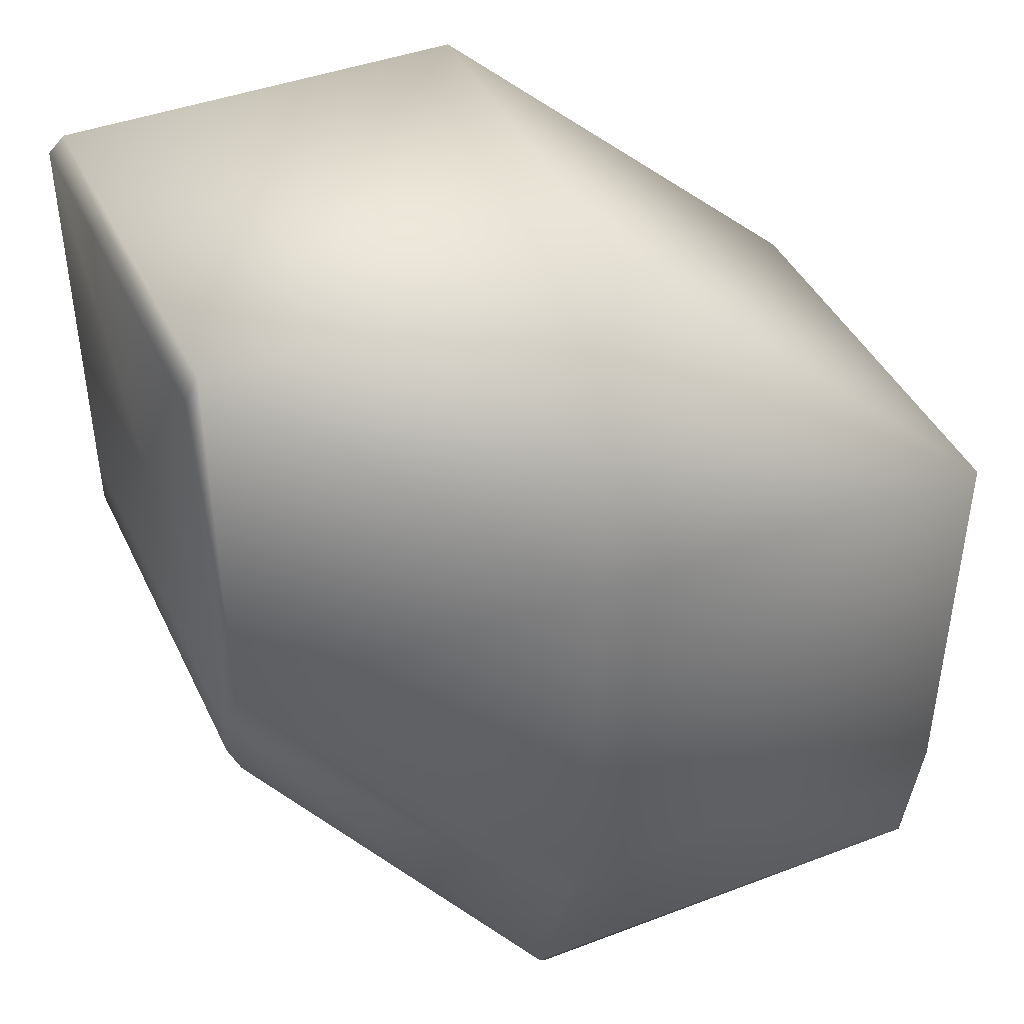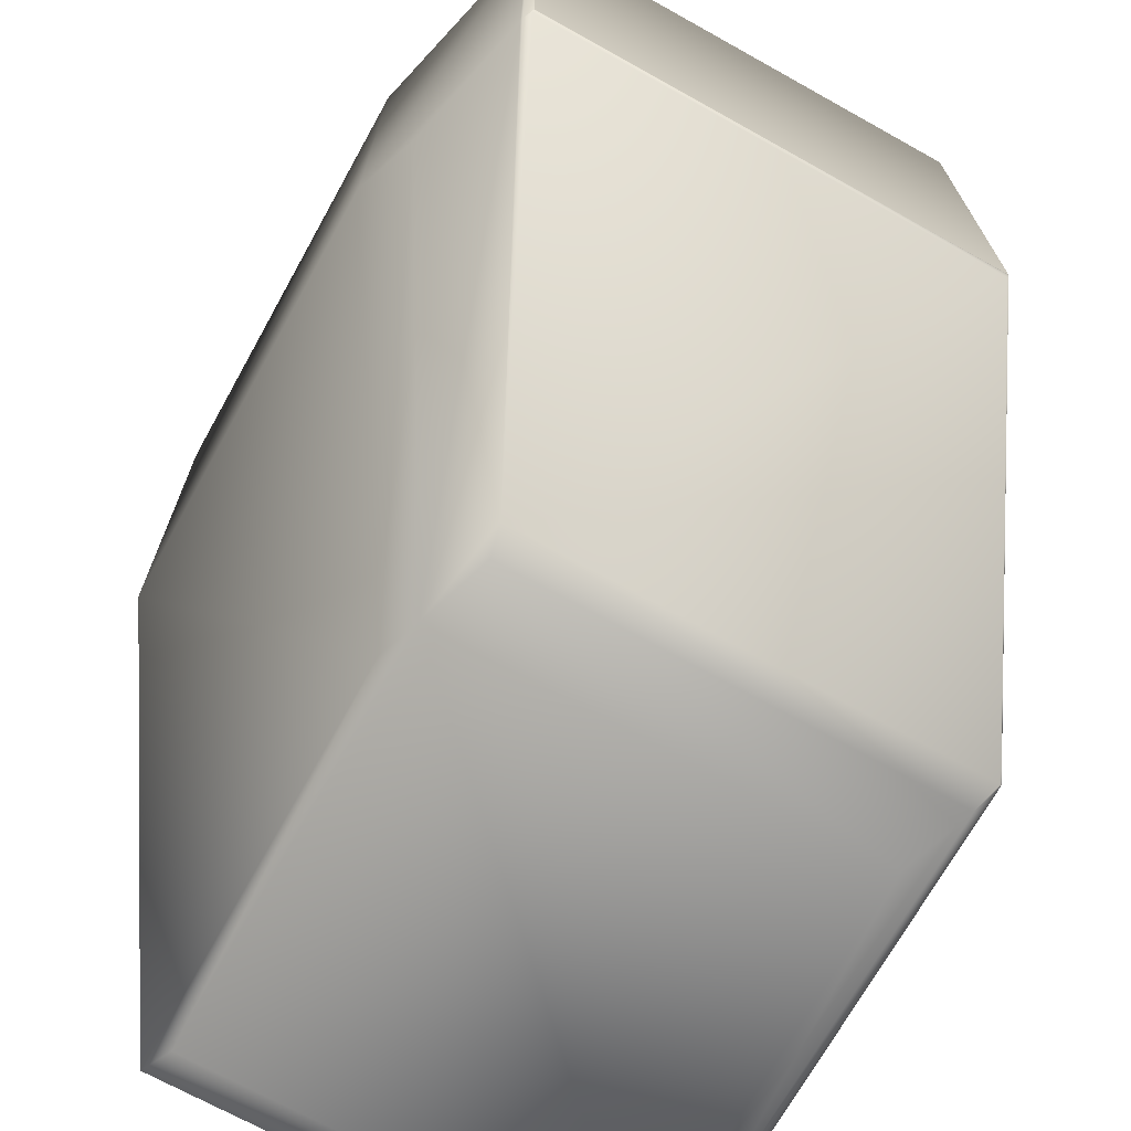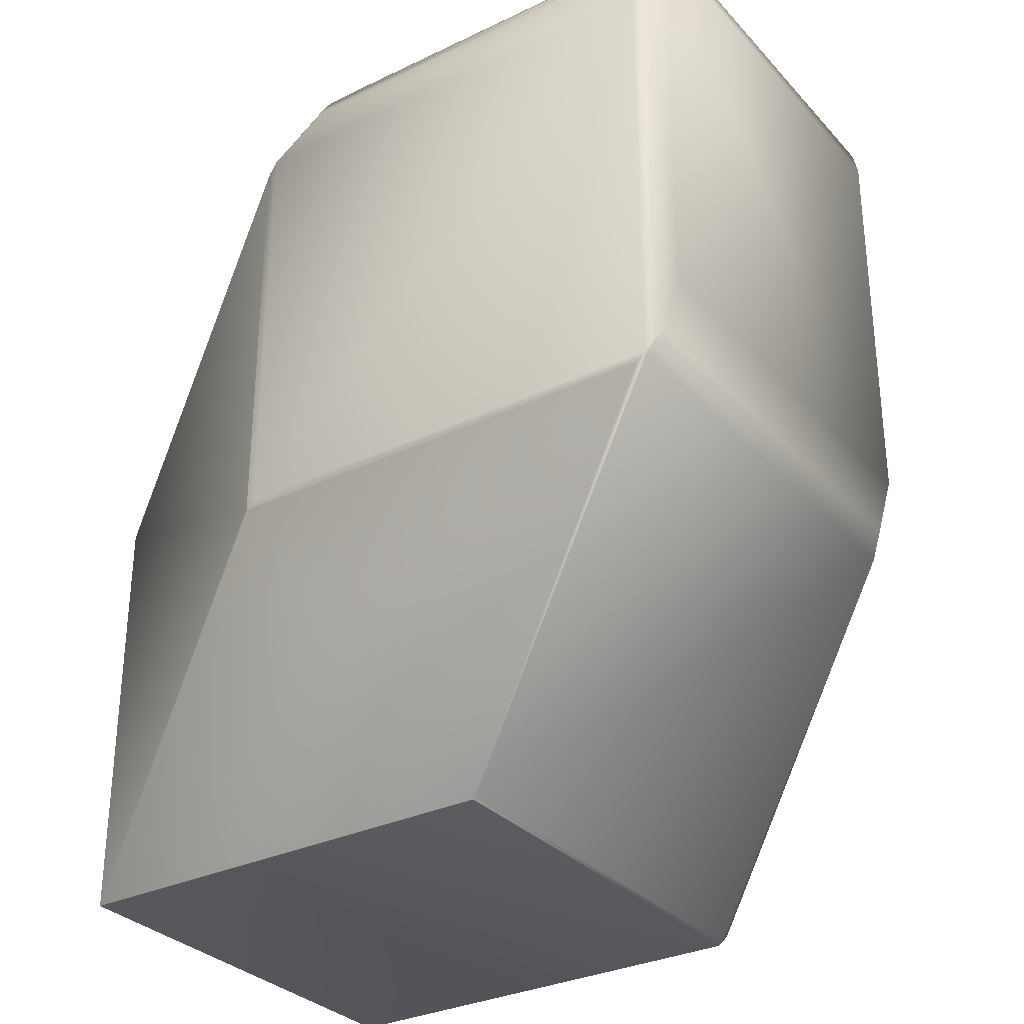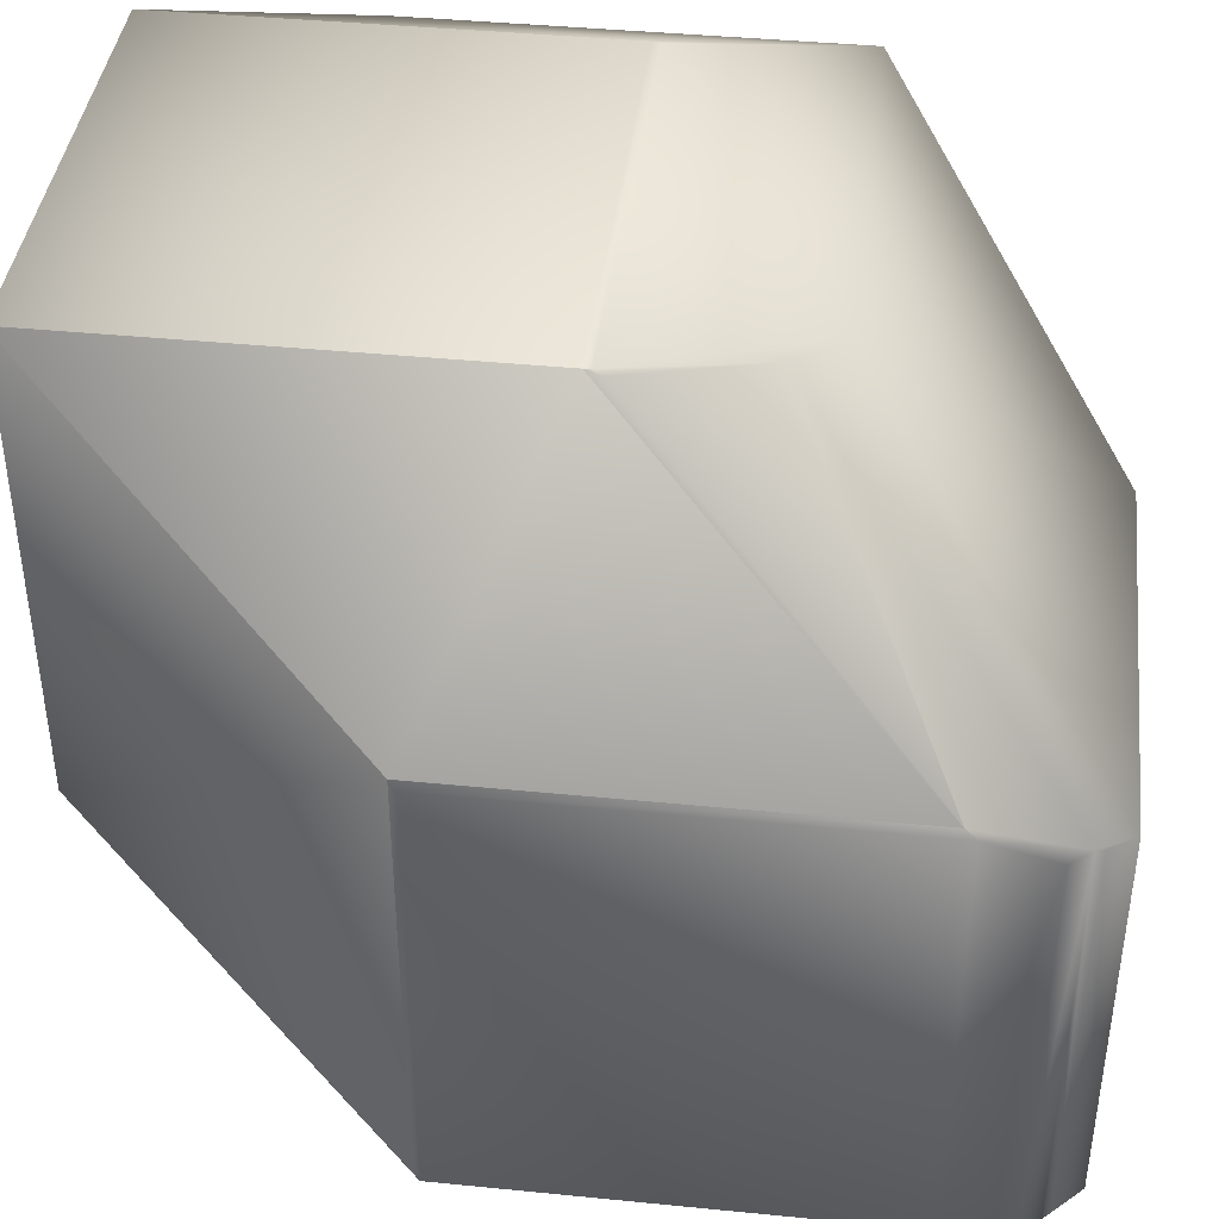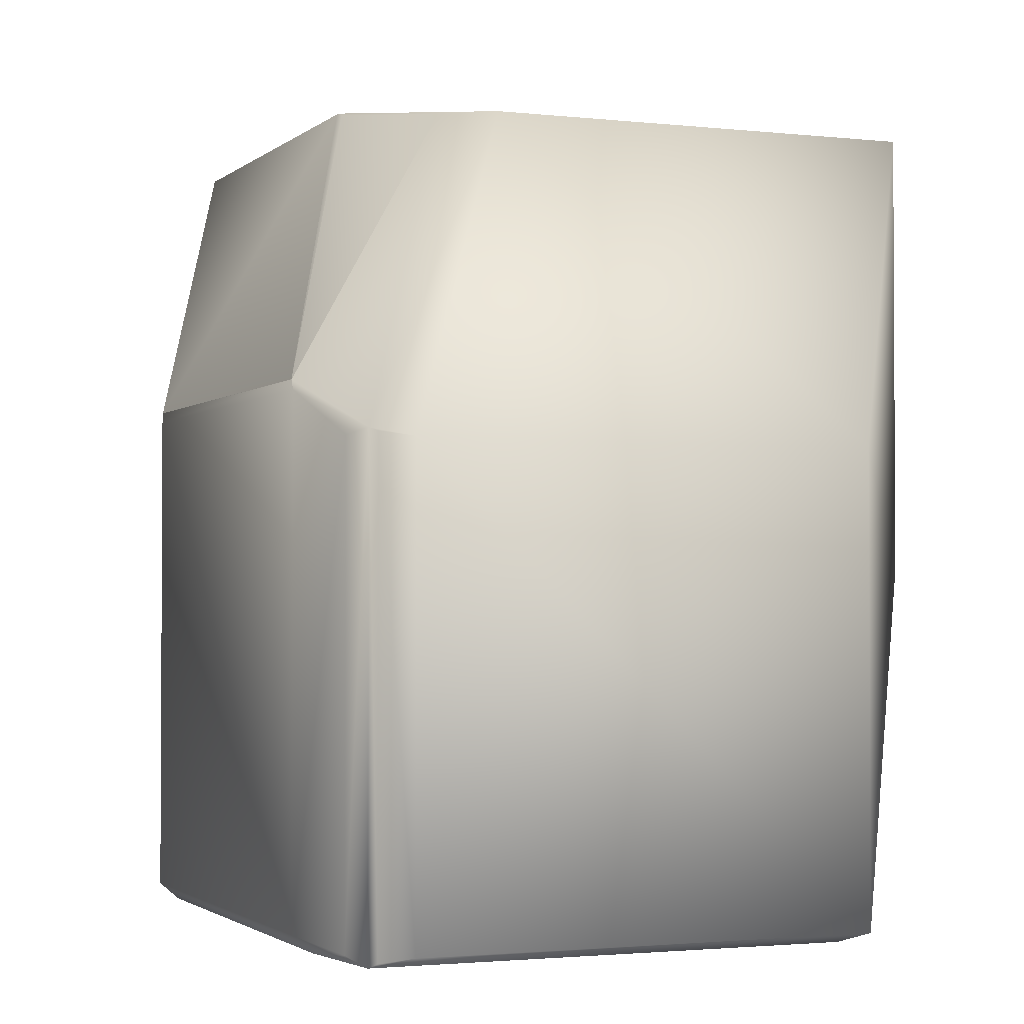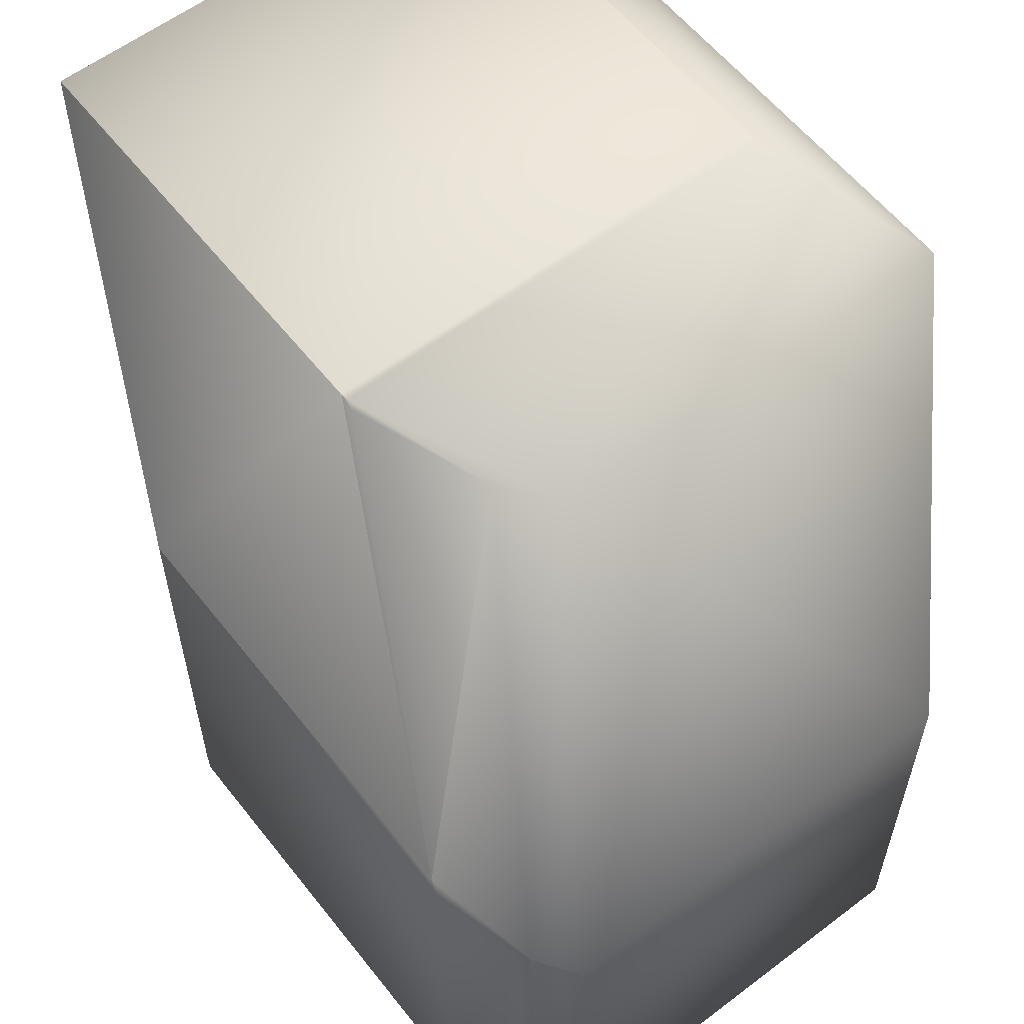
<metadata>
{"format":"obj","ext":"obj","renderer":"f3d","projection":"perspective","resolution":1024,"background":"white","views":[{"elev":42.7,"azim":65.7,"up":"+Z"},{"elev":-70.4,"azim":150.9,"up":"+Y"},{"elev":-31.3,"azim":-55.7,"up":"+Z"},{"elev":40.8,"azim":-83.1,"up":"+Y"},{"elev":-2.0,"azim":-22.3,"up":"+Y"},{"elev":58.9,"azim":-38.0,"up":"+Y"}]}
</metadata>
<code>
v 0.1634 0.3144 0.6231
v 0.1634 0.2125 0.6231
v 0.205 0.2895 0.5639
v 0.06193 0.3144 0.6231
v 0.205 0.3919 0.5639
v 0.1031 0.3919 0.5639
v 0.1602 0.2098 0.6146
v 0.1634 0.2125 0.5215
v 0.06193 0.2125 0.6231
v 0.1602 0.2098 0.5112
v 0.05501 0.2098 0.6146
v 0.2002 0.2843 0.4468
v 0.205 0.2895 0.4617
v 0.1544 0.2111 0.4942
v 0.1558 0.214 0.4876
v 0.193 0.2818 0.4145
v 0.05501 0.2098 0.5112
v 0.199 0.2838 0.4415
v 0.04893 0.2111 0.4942
v 0.04639 0.214 0.4876
v 0.08043 0.2828 0.4121
v 0.1928 0.2818 0.414
v 0.1916 0.2828 0.4121
v 0.05636 0.3157 0.6166
v 0.05501 0.3164 0.6146
v 0.05636 0.2109 0.6166
v 0.05188 0.3152 0.6096
v 0.05188 0.2119 0.6096
v 0.0461 0.3252 0.593
v 0.04657 0.3275 0.5904
v 0.09313 0.3926 0.5521
v 0.0461 0.2142 0.593
v 0.04658 0.3276 0.5904
v 0.0461 0.3252 0.4879
v 0.04659 0.3276 0.5903
v 0.04658 0.3276 0.4864
v 0.08027 0.3964 0.5215
v 0.0466 0.3276 0.5902
v 0.04659 0.3276 0.4863
v 0.08037 0.3975 0.5181
v 0.08038 0.3976 0.518
v 0.0466 0.3276 0.4863
v 0.04658 0.2166 0.4864
v 0.0461 0.2142 0.4879
v 0.04659 0.2167 0.4863
v 0.08038 0.3976 0.4115
v 0.08038 0.2835 0.4115
v 0.05302 0.2107 0.6106
v 0.04893 0.2111 0.5982
v 0.08037 0.2834 0.4116
v 0.1914 0.3975 0.5197
v 0.1916 0.3976 0.5179
v 0.205 0.3919 0.4617
v 0.1916 0.3976 0.5179
v 0.08067 0.3975 0.5197
v 0.1916 0.3976 0.4115
v 0.1916 0.3976 0.4115
v 0.08042 0.3976 0.5179
v 0.193 0.396 0.4145
v 0.1928 0.3957 0.414
v 0.1916 0.3976 0.4115
v 0.1916 0.2835 0.4115
v 0.1916 0.2836 0.4115
v 0.1916 0.2836 0.4115
v 0.1915 0.3976 0.4115
v 0.08044 0.3976 0.4115
v 0.1915 0.2837 0.4115
v 0.08042 0.3976 0.4115
v 0.1916 0.2834 0.4116
v 0.0804 0.2836 0.4115
v 0.08042 0.2836 0.4115
v 0.08044 0.2837 0.4115
v 0.0804 0.3976 0.5179
v 0.0804 0.3976 0.4115
f 1 2 3
f 1 4 2
f 1 5 6
f 1 3 5
f 1 6 4
f 2 7 8
f 2 8 3
f 2 4 9
f 2 9 7
f 7 10 8
f 7 9 11
f 7 11 10
f 8 10 12
f 8 13 3
f 8 12 13
f 10 14 15
f 10 15 16
f 10 11 17
f 10 17 14
f 10 18 12
f 10 16 18
f 14 17 19
f 14 19 15
f 15 19 20
f 15 20 21
f 15 22 16
f 15 23 22
f 15 21 23
f 4 24 9
f 4 25 24
f 4 6 25
f 24 25 26
f 24 26 9
f 25 27 28
f 25 29 27
f 25 30 29
f 25 11 26
f 25 28 11
f 25 6 31
f 25 31 30
f 27 29 32
f 27 32 28
f 29 30 33
f 29 33 34
f 29 34 32
f 30 31 33
f 33 35 36
f 33 36 34
f 33 31 37
f 33 37 35
f 35 38 39
f 35 39 36
f 35 37 40
f 35 40 41
f 35 41 38
f 38 42 39
f 38 41 42
f 34 36 43
f 34 44 32
f 34 43 44
f 36 39 45
f 36 45 43
f 39 42 46
f 39 46 47
f 39 47 45
f 42 41 46
f 9 26 11
f 11 48 49
f 11 28 48
f 11 49 17
f 48 28 49
f 28 32 49
f 49 32 19
f 49 19 17
f 32 44 19
f 19 44 20
f 20 44 50
f 20 50 21
f 44 43 47
f 44 47 50
f 43 45 47
f 5 51 6
f 5 52 51
f 5 53 52
f 5 3 53
f 51 52 54
f 51 54 55
f 51 55 6
f 52 53 56
f 52 56 54
f 54 56 57
f 54 57 58
f 54 58 55
f 53 59 56
f 53 3 13
f 53 13 59
f 60 59 16
f 60 61 59
f 60 22 62
f 60 16 22
f 60 62 61
f 59 61 56
f 59 13 16
f 61 62 63
f 61 63 56
f 56 63 64
f 56 64 57
f 57 65 66
f 57 64 67
f 57 67 65
f 57 68 58
f 57 66 68
f 65 67 66
f 13 12 18
f 13 18 16
f 22 23 69
f 22 69 62
f 23 21 69
f 69 21 50
f 69 50 47
f 69 47 62
f 62 47 70
f 62 70 63
f 63 70 71
f 63 71 64
f 64 71 72
f 64 72 67
f 67 72 66
f 6 55 31
f 31 55 37
f 37 55 40
f 55 41 40
f 55 73 41
f 55 58 73
f 41 73 46
f 73 58 74
f 73 74 46
f 58 68 74
f 46 74 70
f 46 70 47
f 74 68 71
f 74 71 70
f 68 66 72
f 68 72 71

</code>
